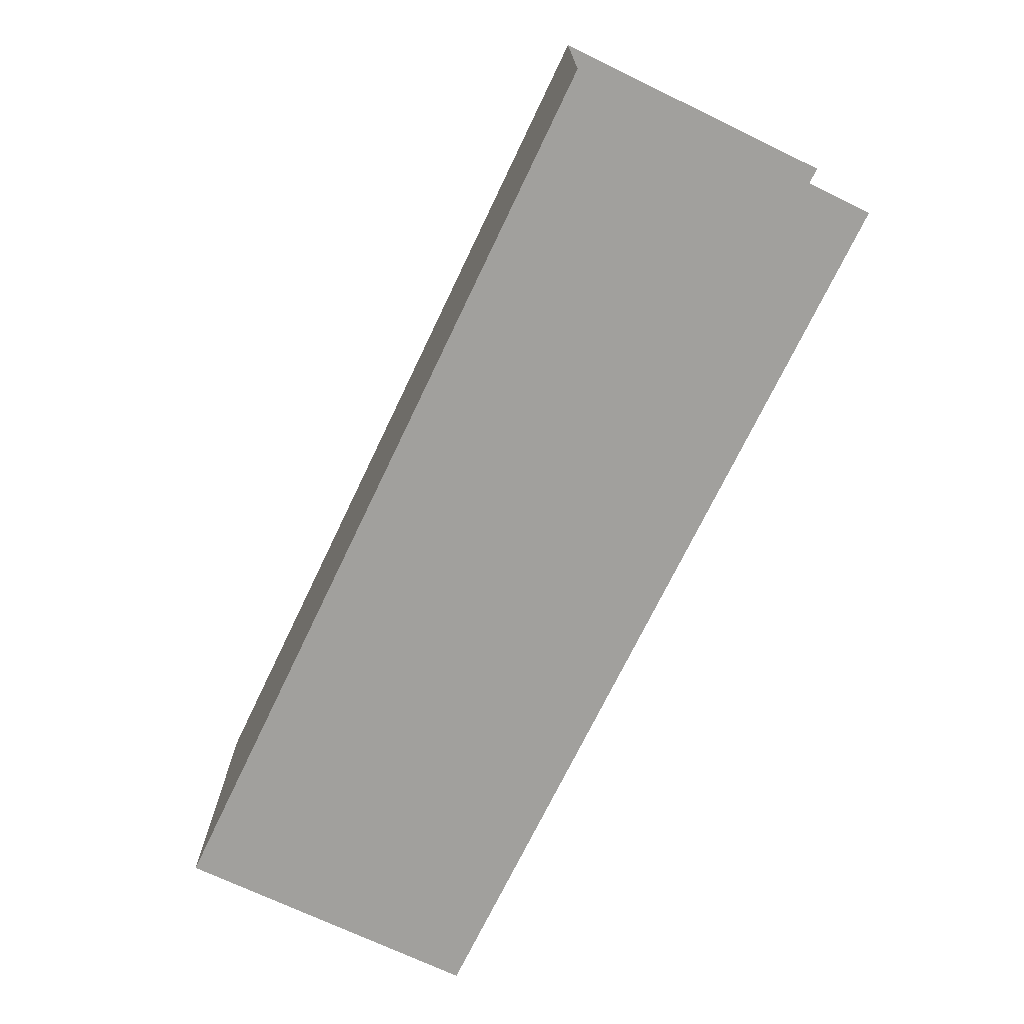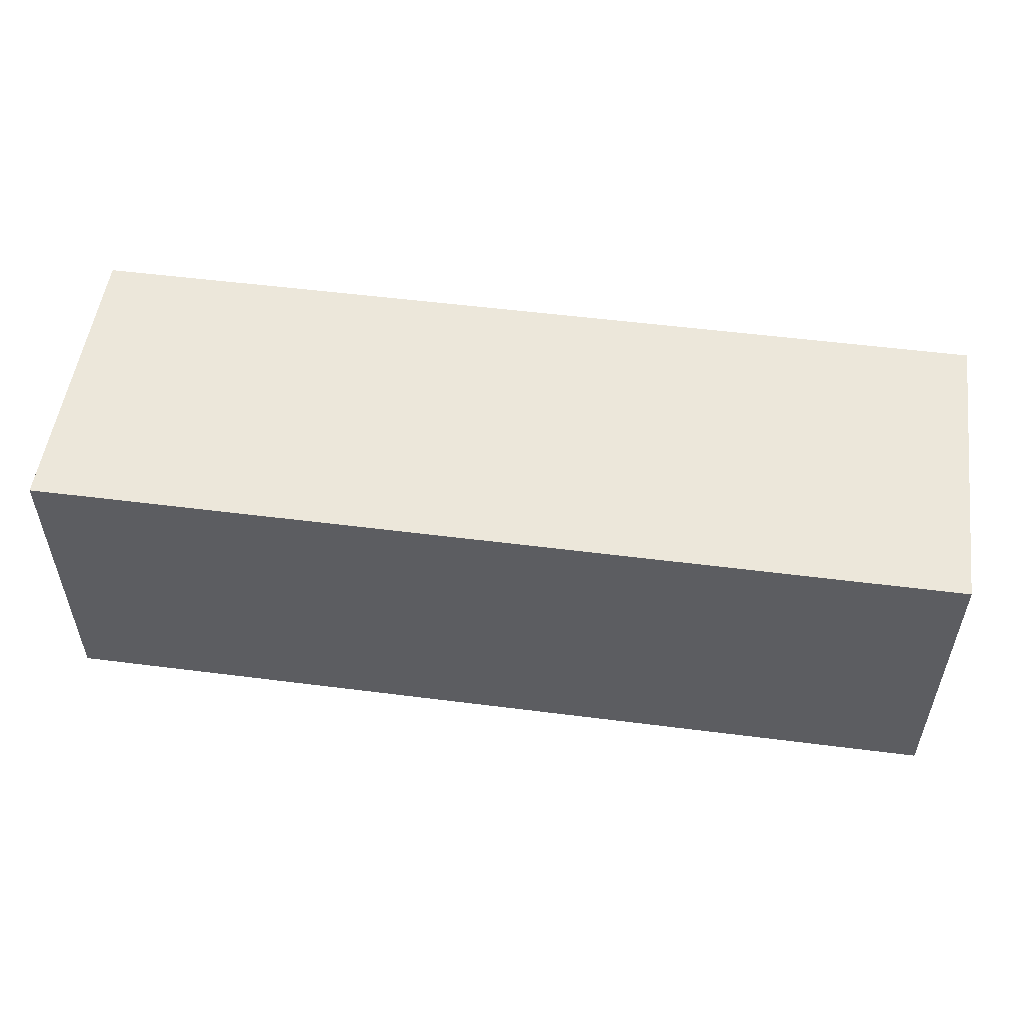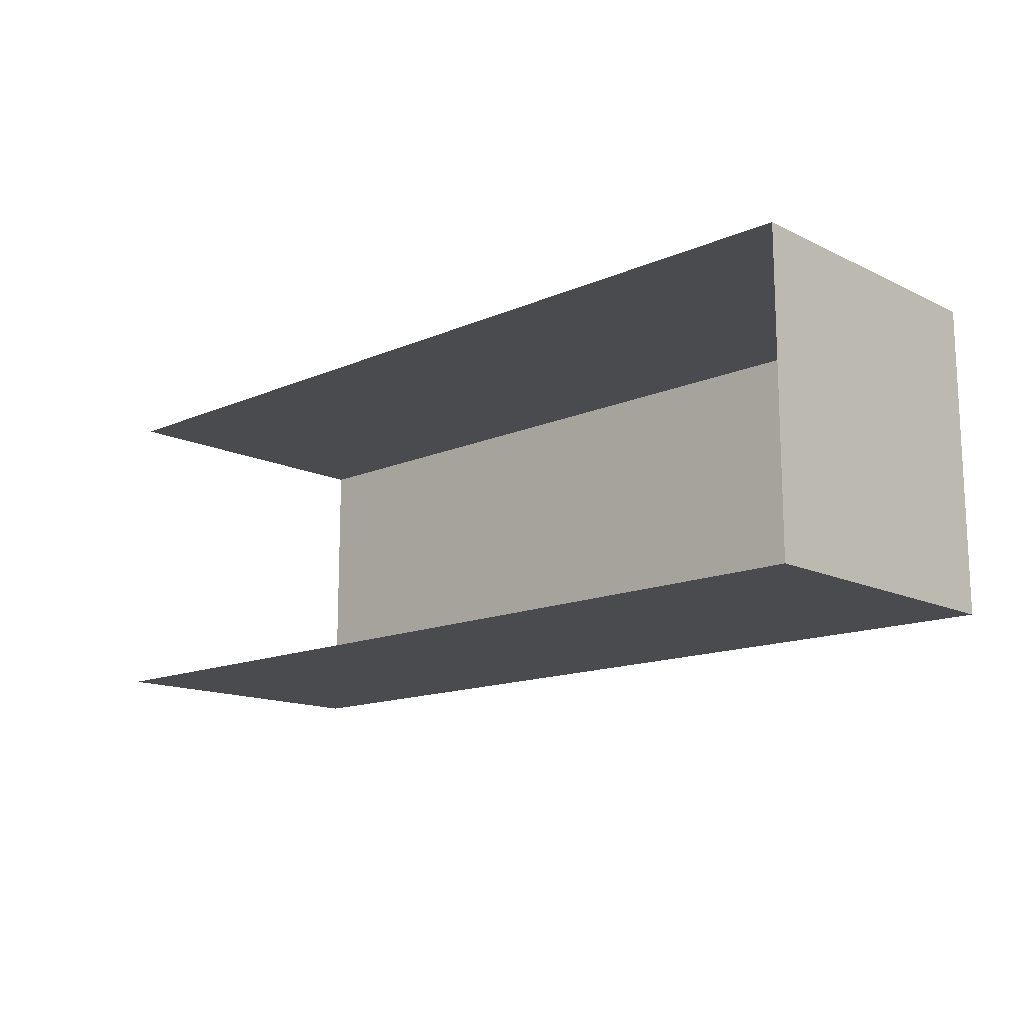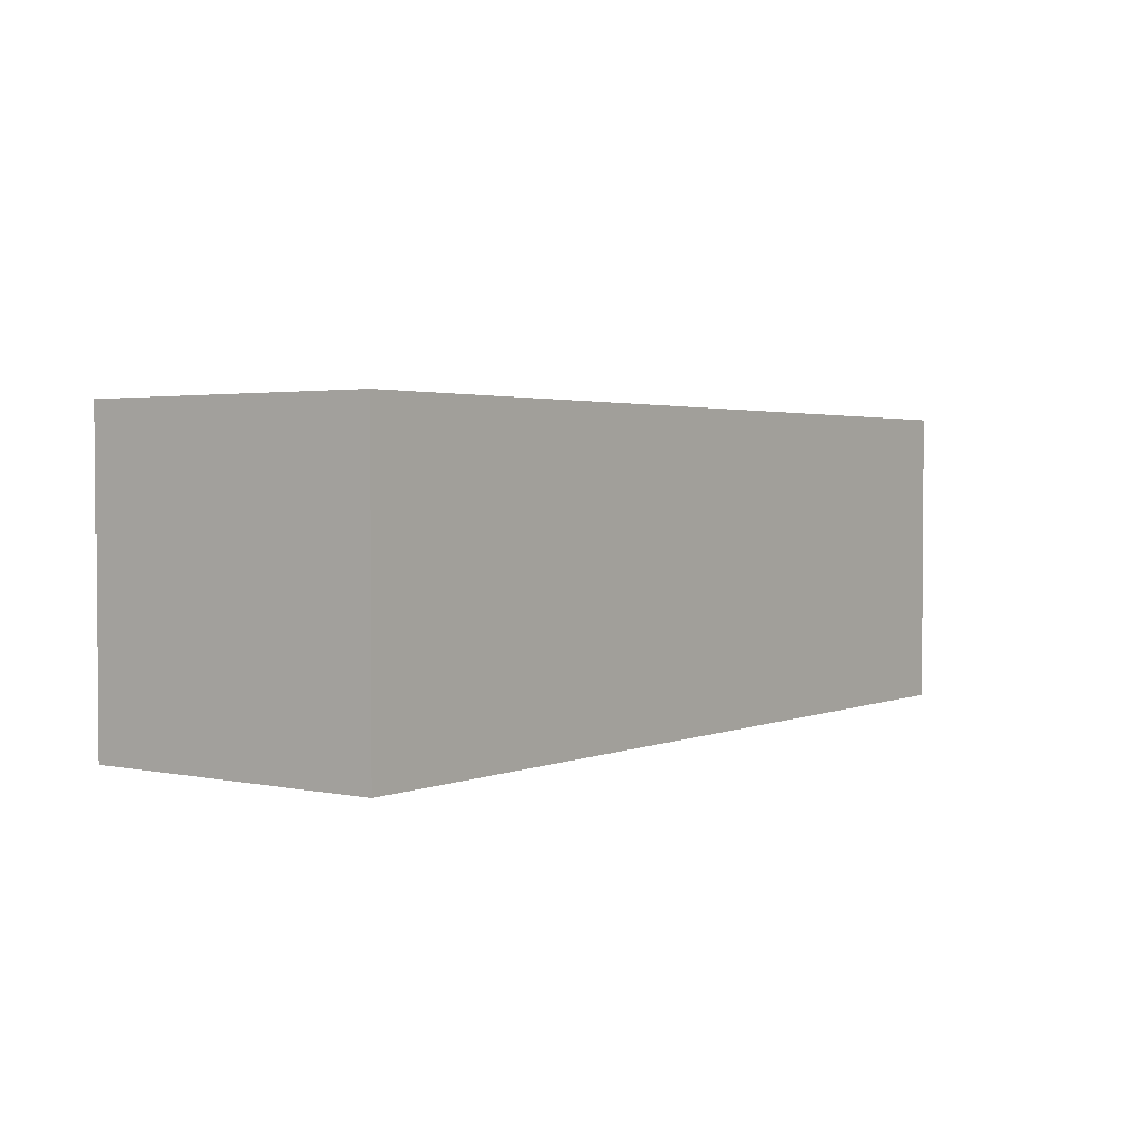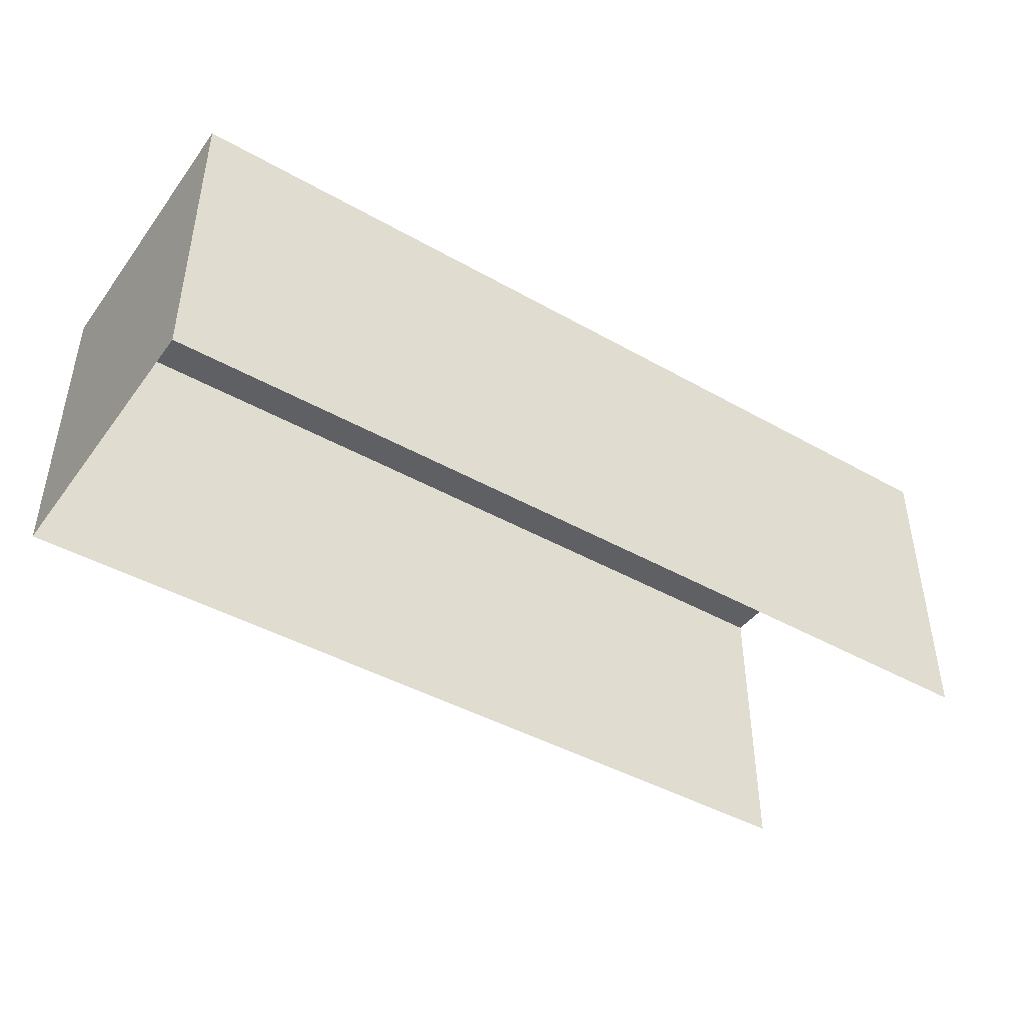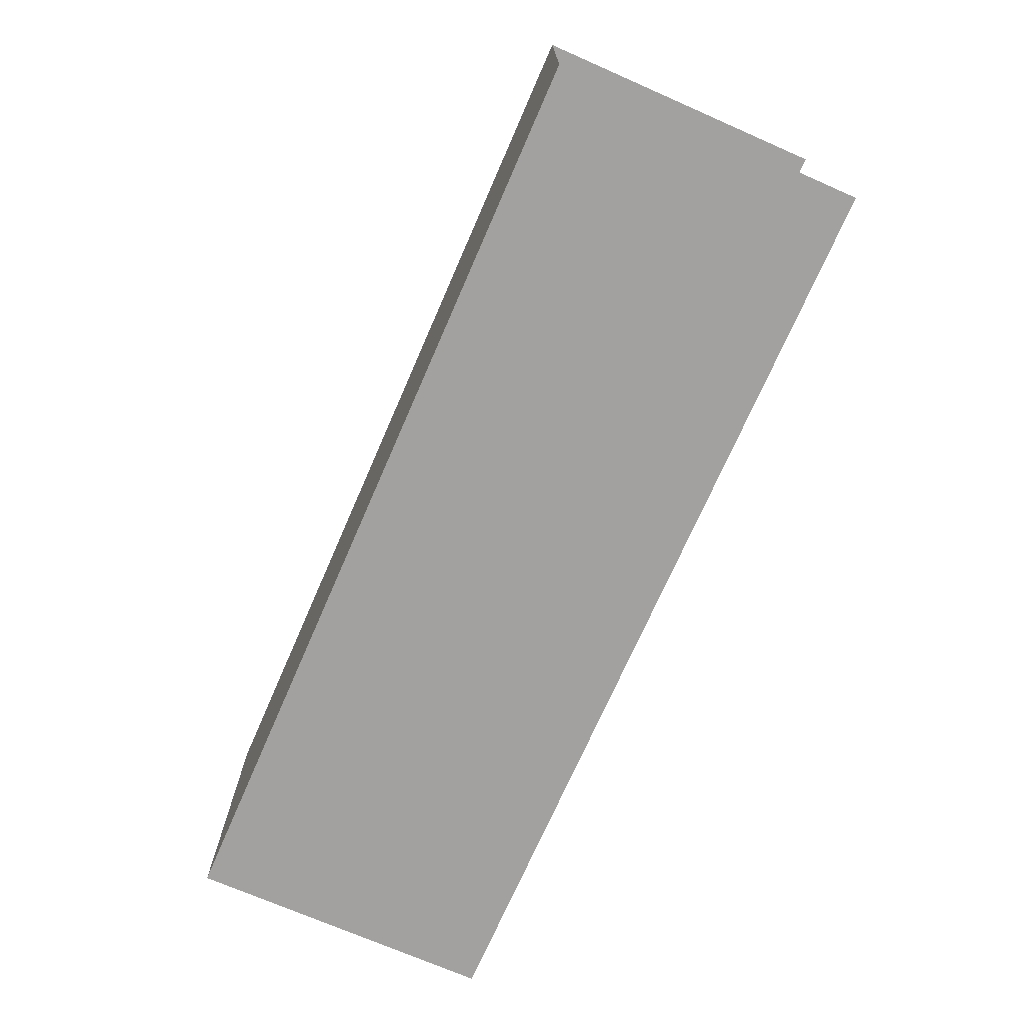
<metadata>
{"format":"obj","ext":"obj","renderer":"f3d","projection":"perspective","resolution":1024,"background":"white","views":[{"elev":-71.6,"azim":-115.6,"up":"+Z"},{"elev":52.8,"azim":-172.2,"up":"+Z"},{"elev":-14.3,"azim":43.5,"up":"+Z"},{"elev":2.4,"azim":126.2,"up":"+Y"},{"elev":-43.1,"azim":146.1,"up":"+Y"},{"elev":-72.3,"azim":-113.6,"up":"+Z"}]}
</metadata>
<code>
g _Combined_Vis71_0
v -1.5 0.5 0.5
v -0.5 0.5 0.5
v -0.5 -0.5 0.5
v -1.5 -0.5 0.5
v -0.5 0.5 0.5
v 0.5 0.5 0.5
v 0.5 -0.5 0.5
v -0.5 -0.5 0.5
v 0.5 0.5 0.5
v 1.5 0.5 0.5
v 1.5 -0.5 0.5
v 0.5 -0.5 0.5
v 0.5 0.5 -0.5
v 1.5 0.5 -0.5
v 1.5 0.5 0.5
v 0.5 0.5 0.5
v -0.5 0.5 -0.5
v 0.5 0.5 -0.5
v 0.5 0.5 0.5
v -0.5 0.5 0.5
v -1.5 0.5 -0.5
v -0.5 0.5 -0.5
v -0.5 0.5 0.5
v -1.5 0.5 0.5
v 1.5 0.5 0.5
v 1.5 0.5 -0.5
v 1.5 -0.5 -0.5
v 1.5 -0.5 0.5
v -0.5 -0.5 -0.5
v 0.5 -0.5 -0.5
v 0.5 0.5 -0.5
v -0.5 0.5 -0.5
v -1.5 -0.5 -0.5
v -0.5 -0.5 -0.5
v -0.5 0.5 -0.5
v -1.5 0.5 -0.5
v 0.5 -0.5 -0.5
v 1.5 -0.5 -0.5
v 1.5 0.5 -0.5
v 0.5 0.5 -0.5
g _Combined_Vis71_0_0
f 3 2 1
f 4 3 1
f 7 6 5
f 8 7 5
f 11 10 9
f 12 11 9
f 15 14 13
f 16 15 13
f 19 18 17
f 20 19 17
f 23 22 21
f 24 23 21
f 27 26 25
f 28 27 25
f 31 30 29
f 32 31 29
f 35 34 33
f 36 35 33
f 39 38 37
f 40 39 37

</code>
